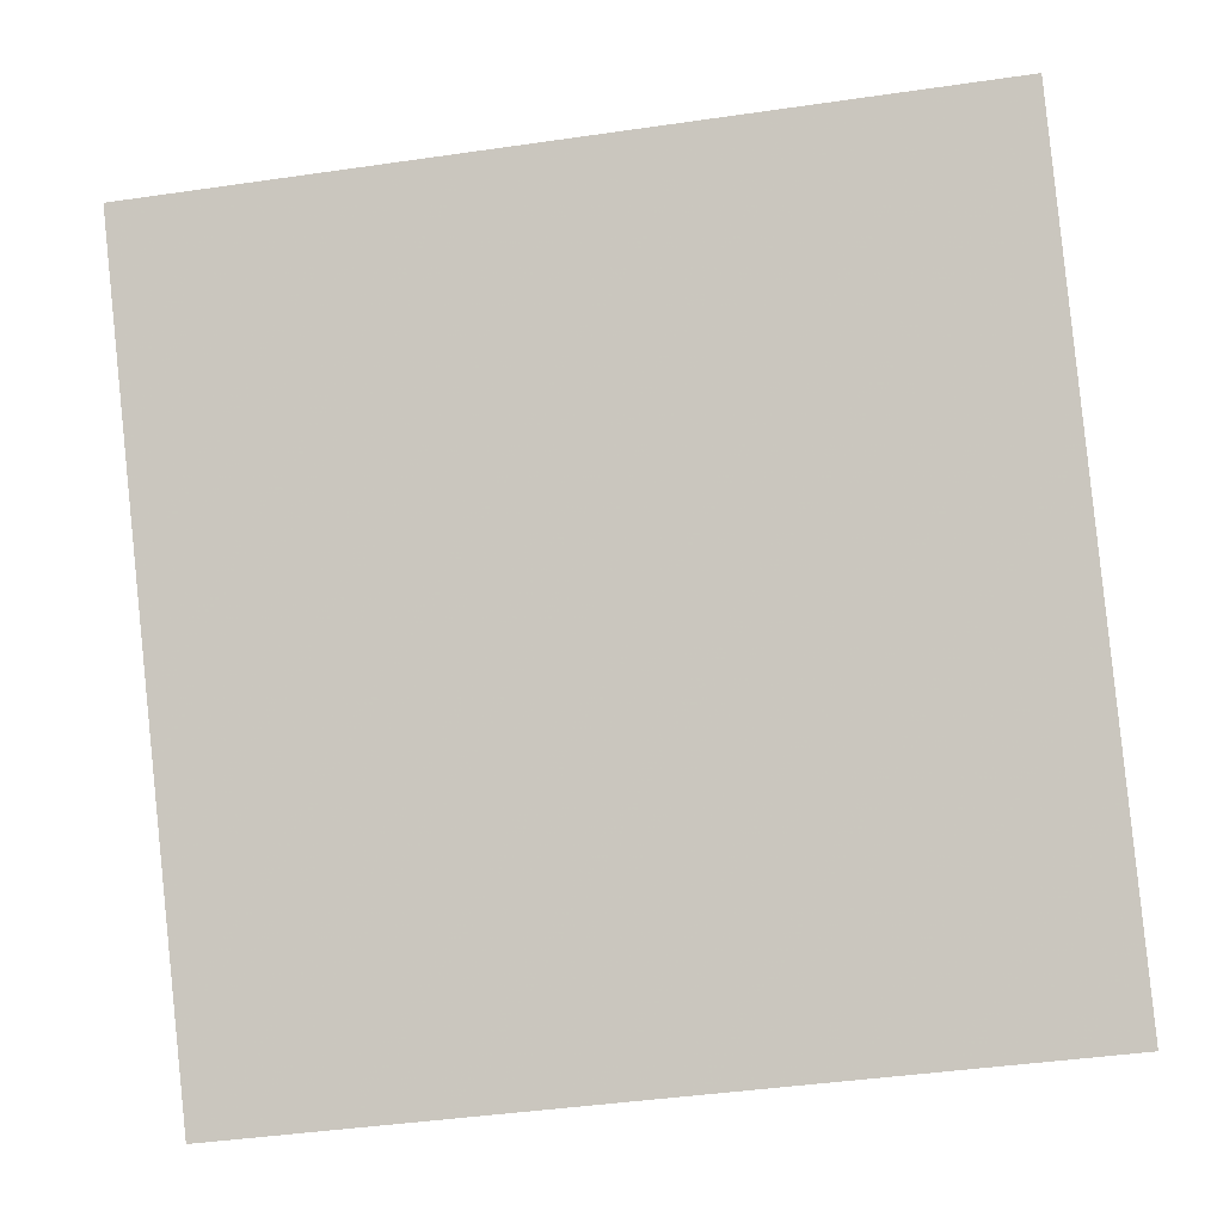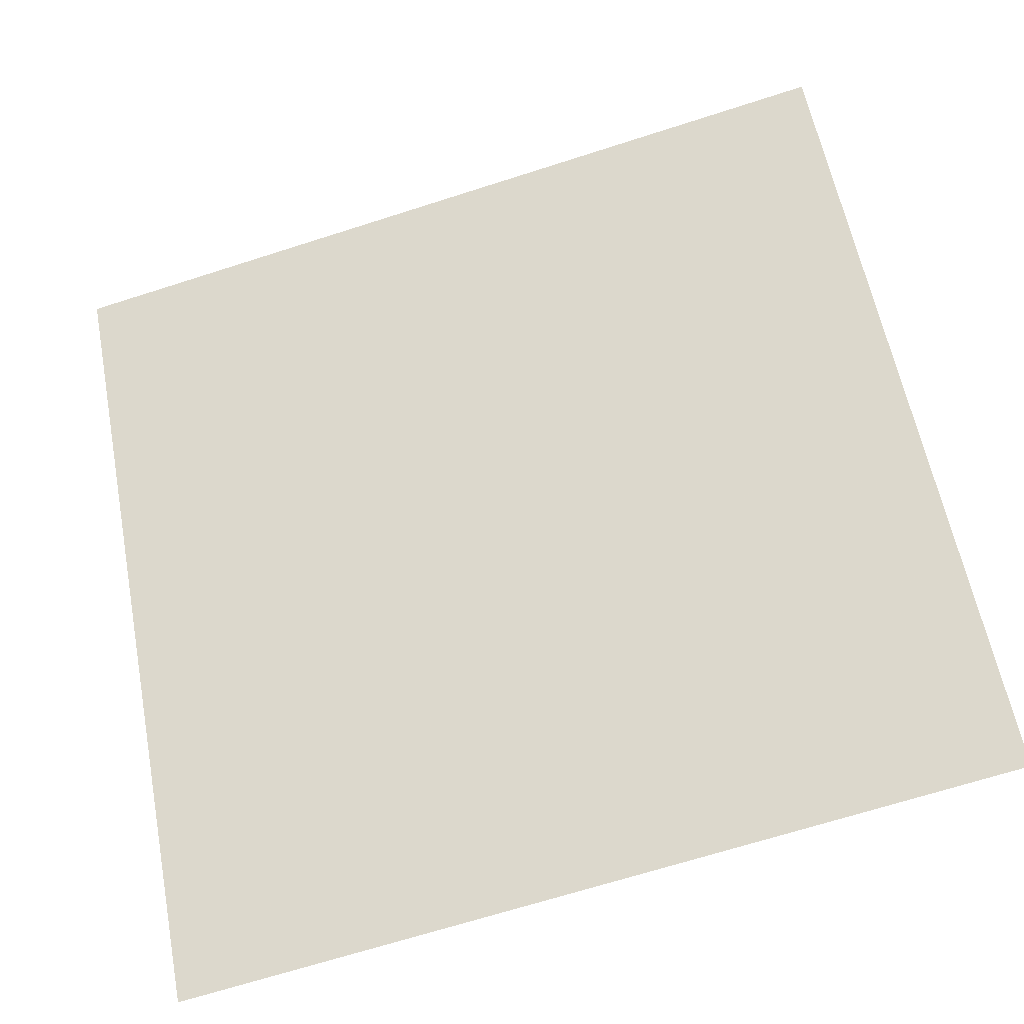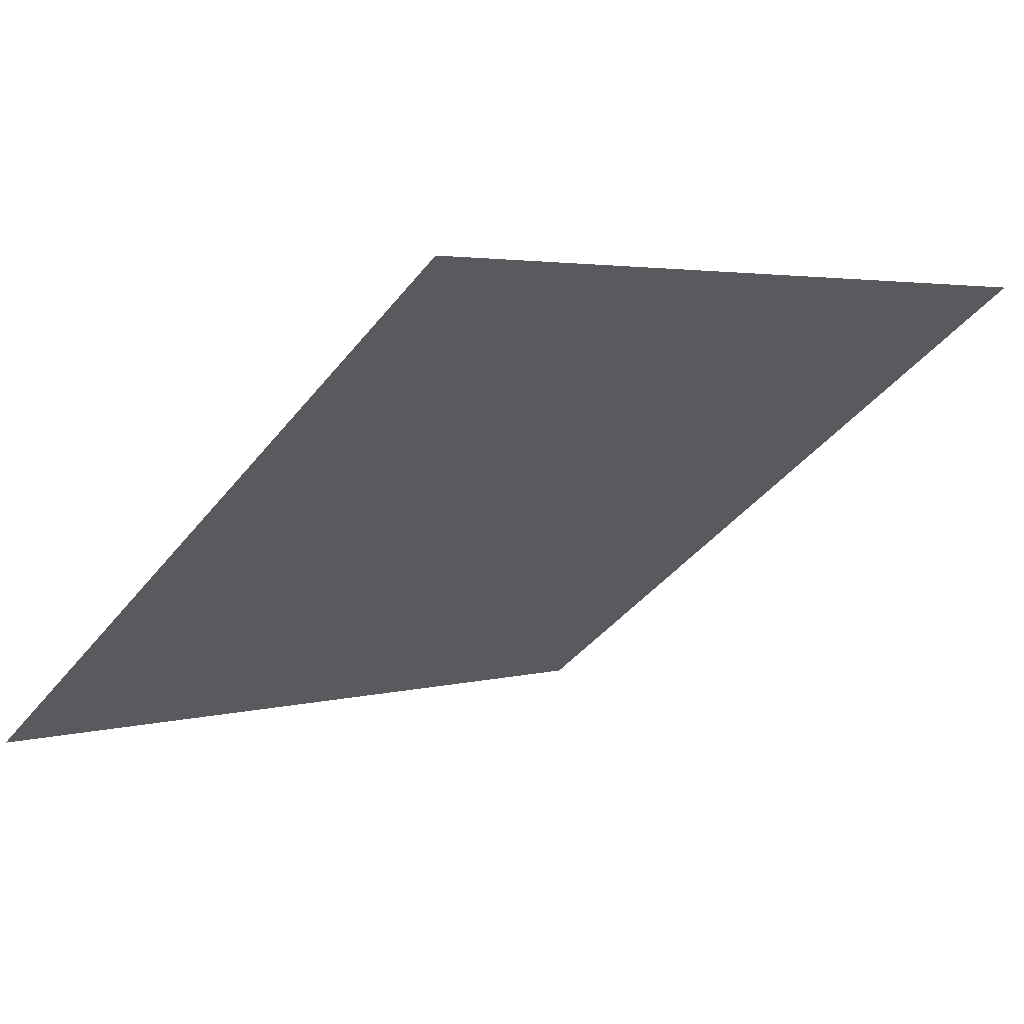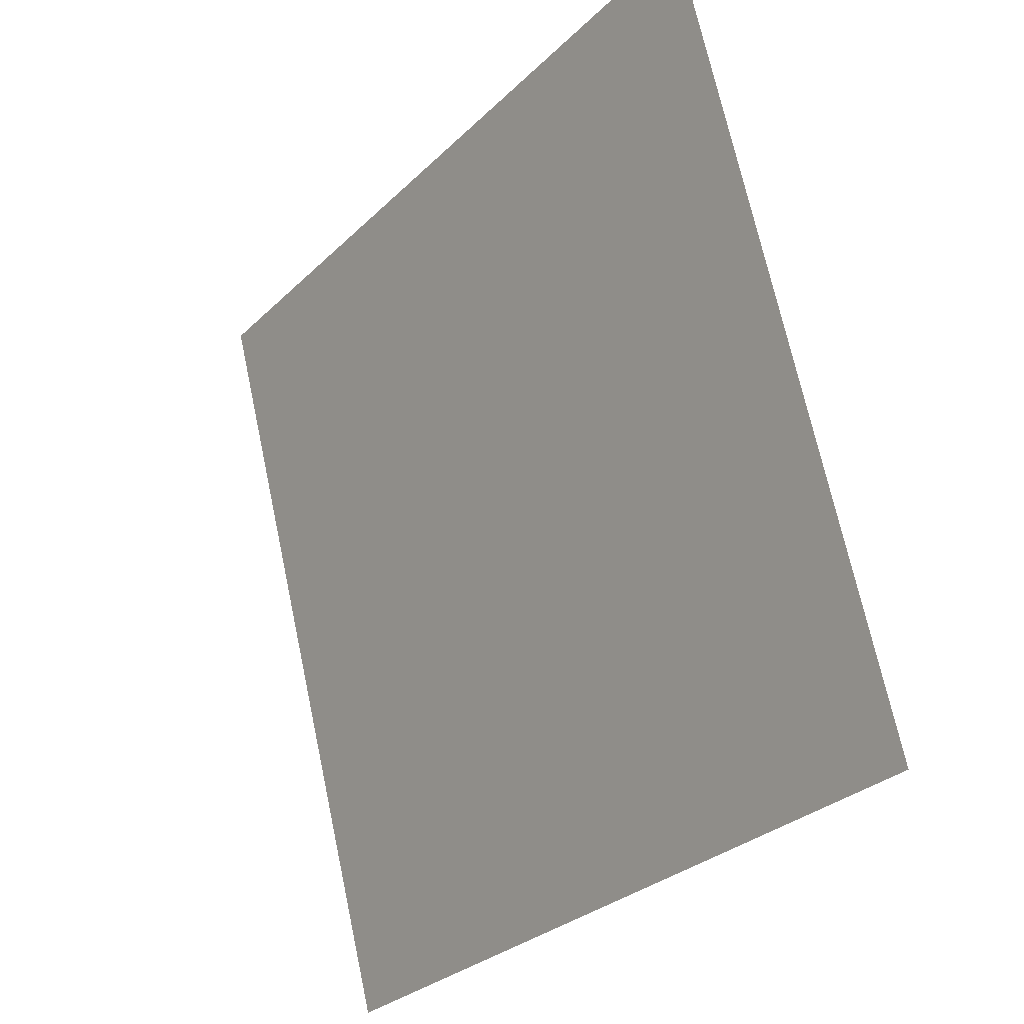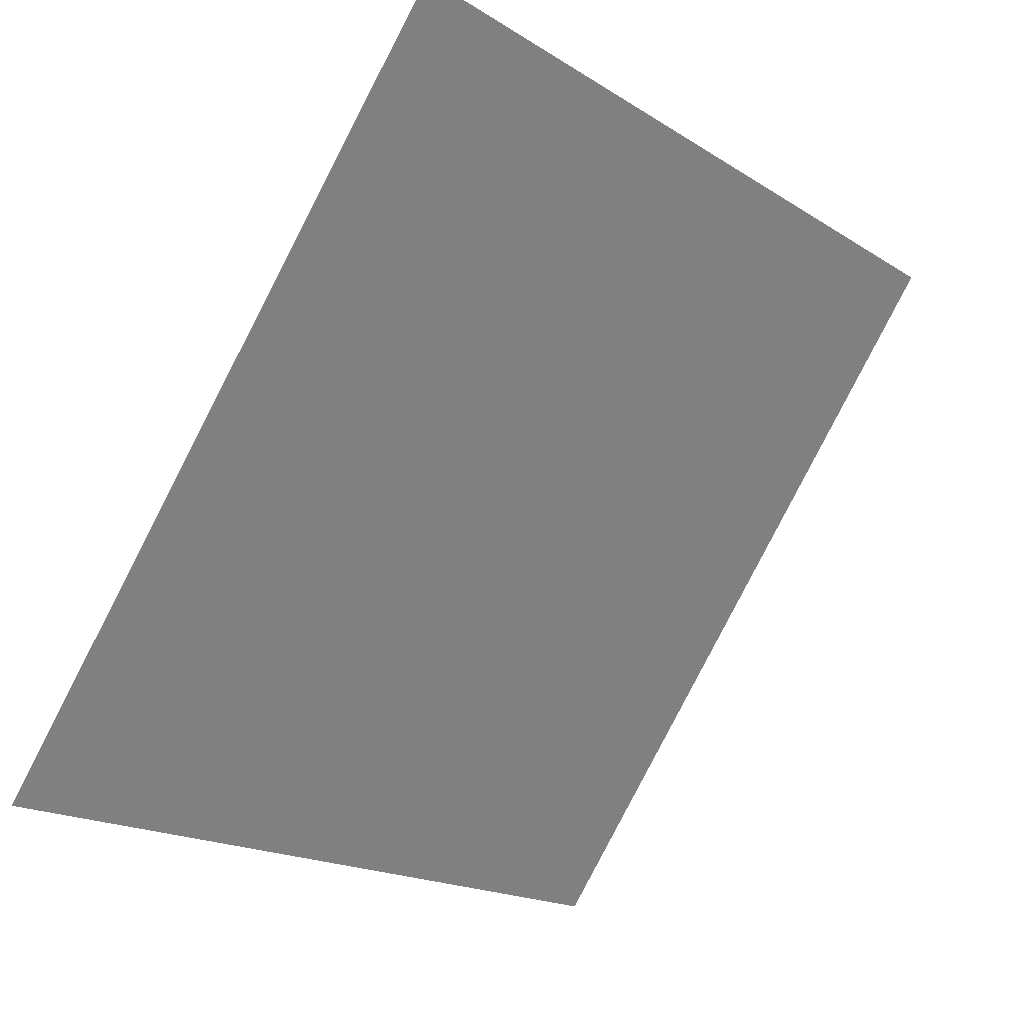
<metadata>
{"format":"obj","ext":"obj","renderer":"f3d","projection":"perspective","resolution":1024,"background":"white","views":[{"elev":-41.4,"azim":-171.9,"up":"+Z"},{"elev":-66.6,"azim":-163.6,"up":"+Z"},{"elev":5.3,"azim":-43.7,"up":"+Y"},{"elev":69.0,"azim":76.6,"up":"+Z"},{"elev":-18.7,"azim":128.2,"up":"+Z"}]}
</metadata>
<code>
v 0.05584 0.8908 0.6486
v 0.04928 0.8909 0.6486
v 0.0494 0.8949 0.6539
v 0.05596 0.8947 0.6538
f 4 3 2 1

</code>
